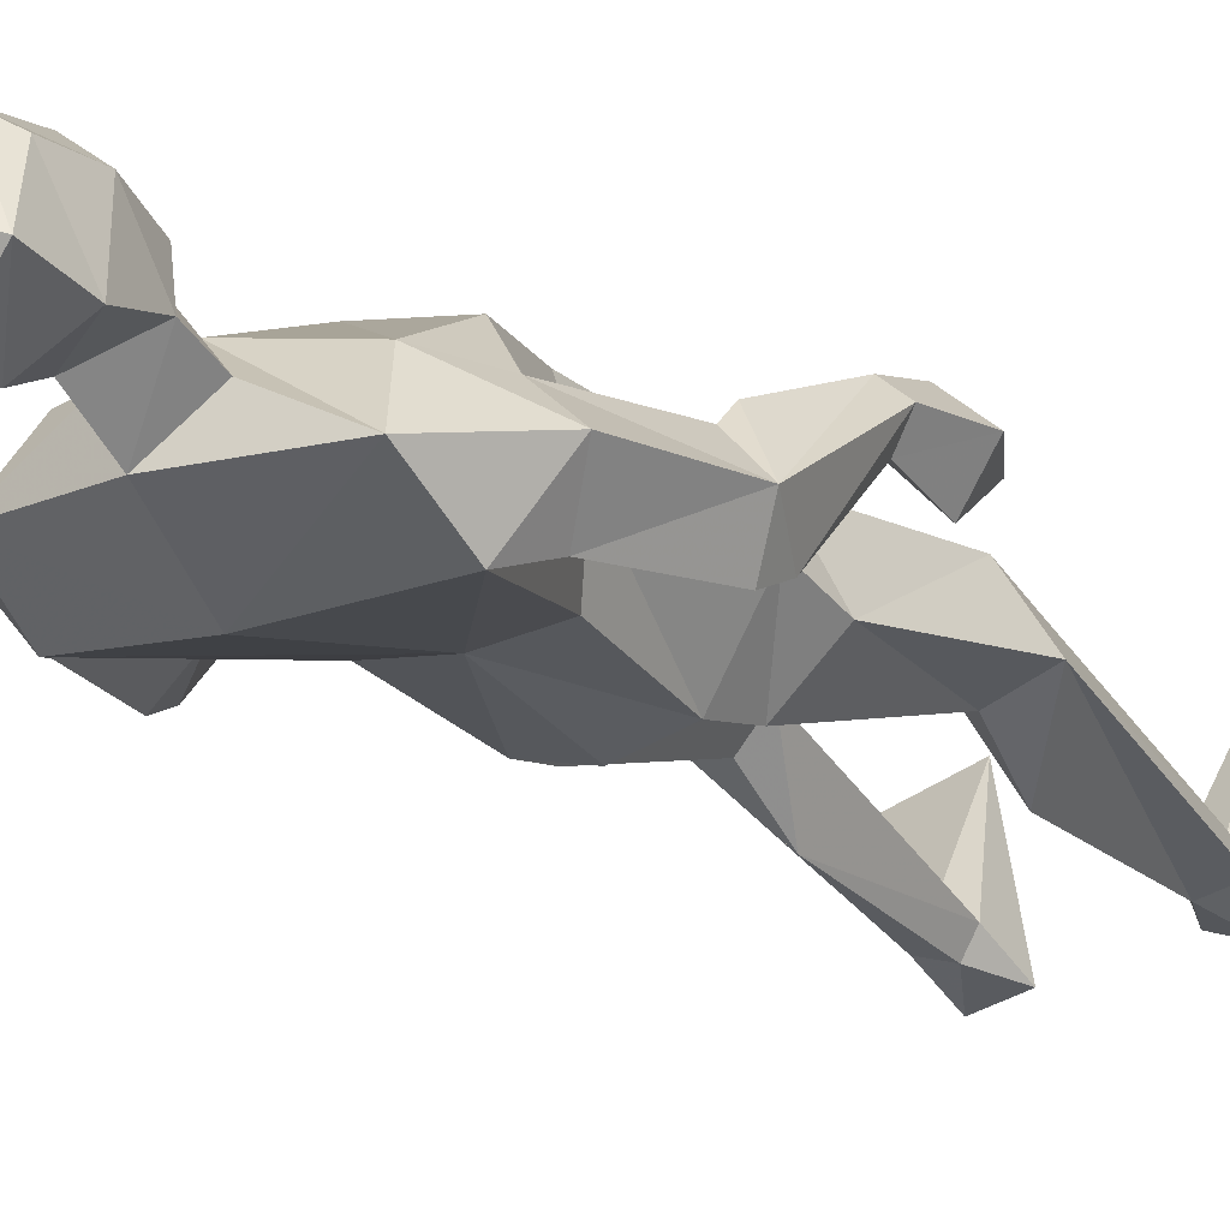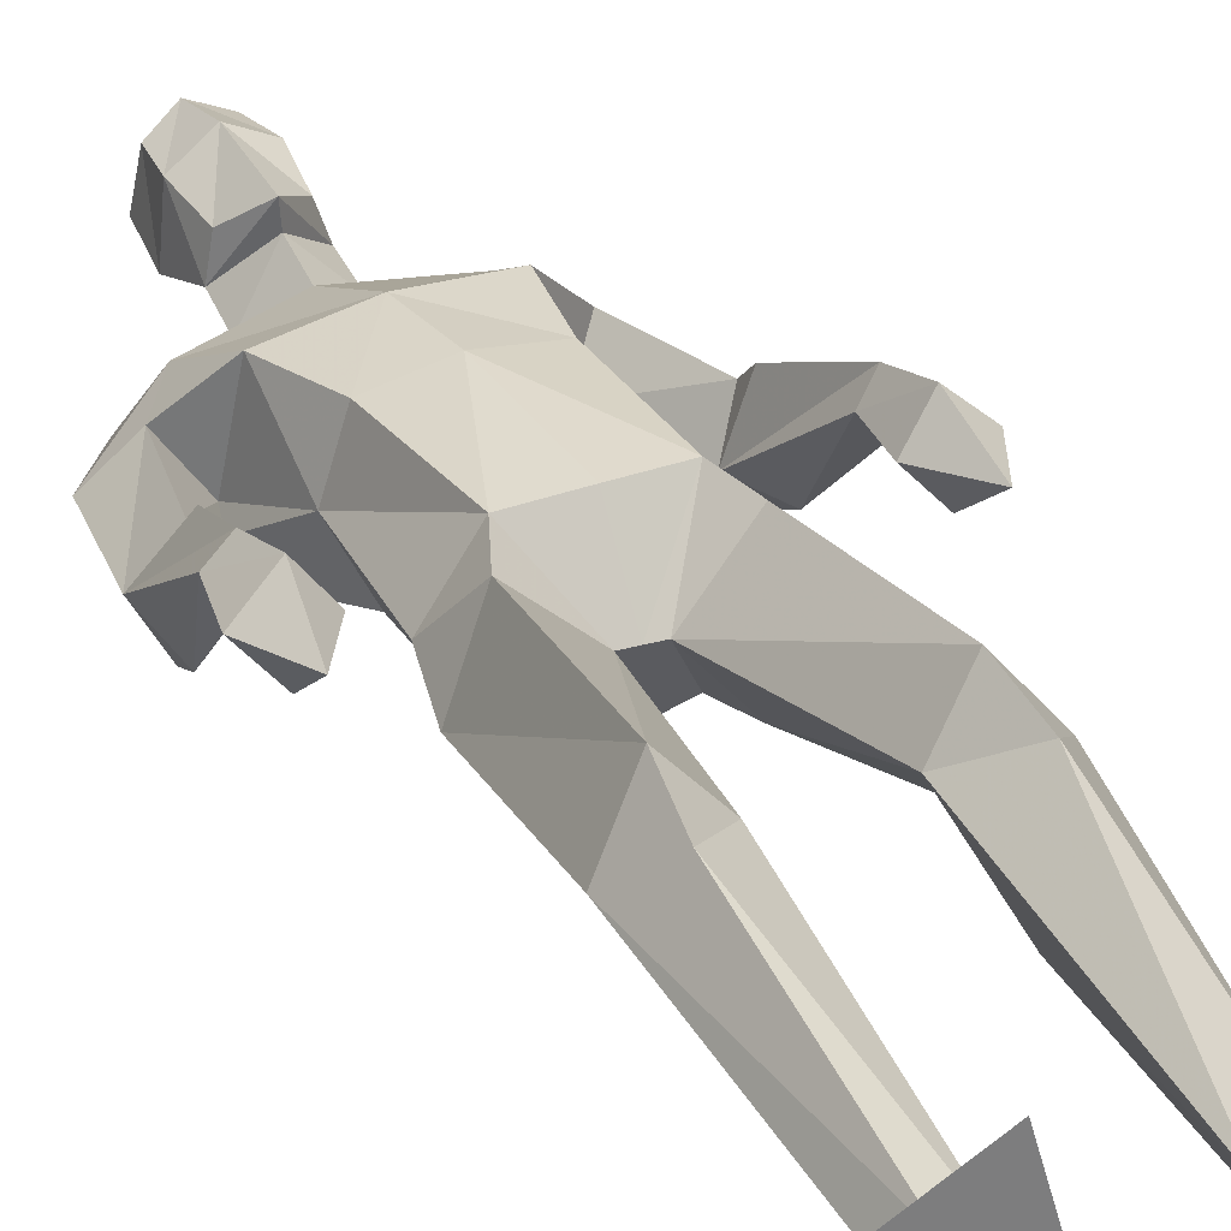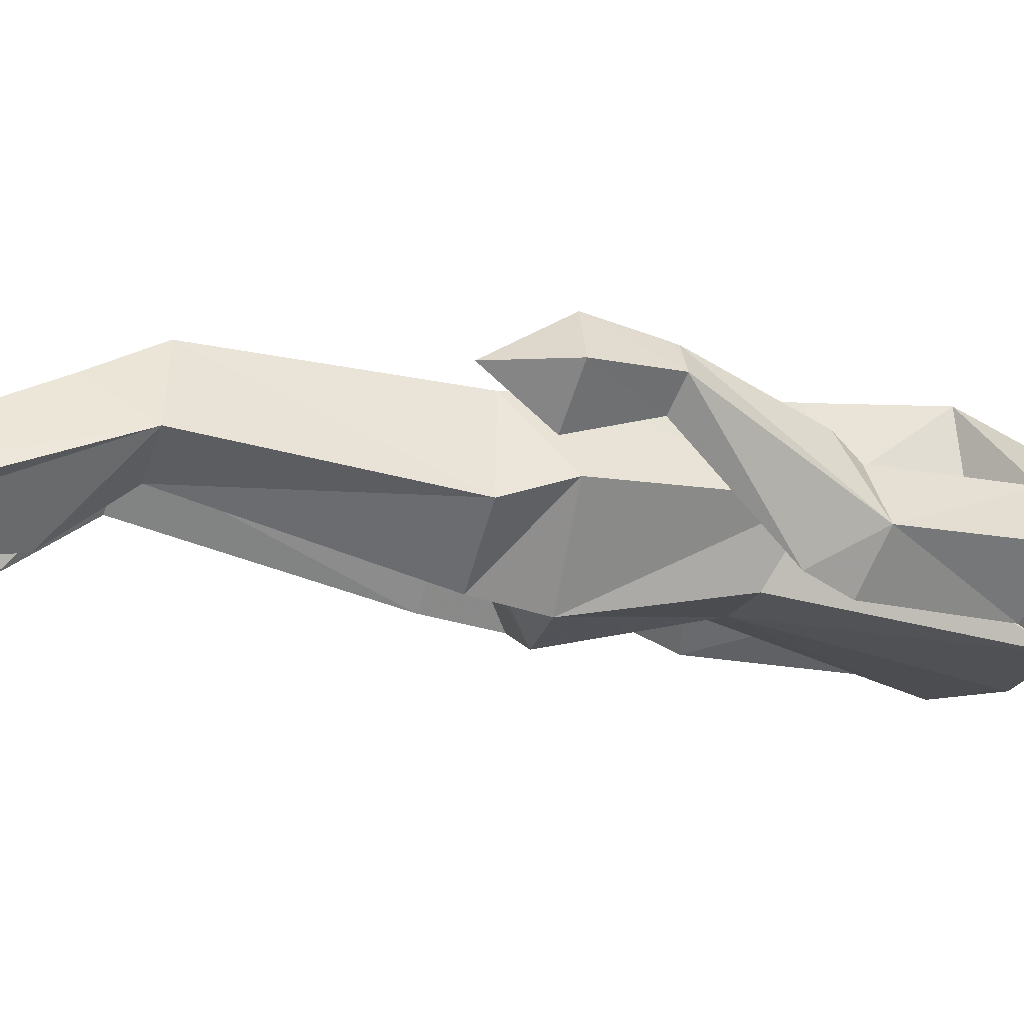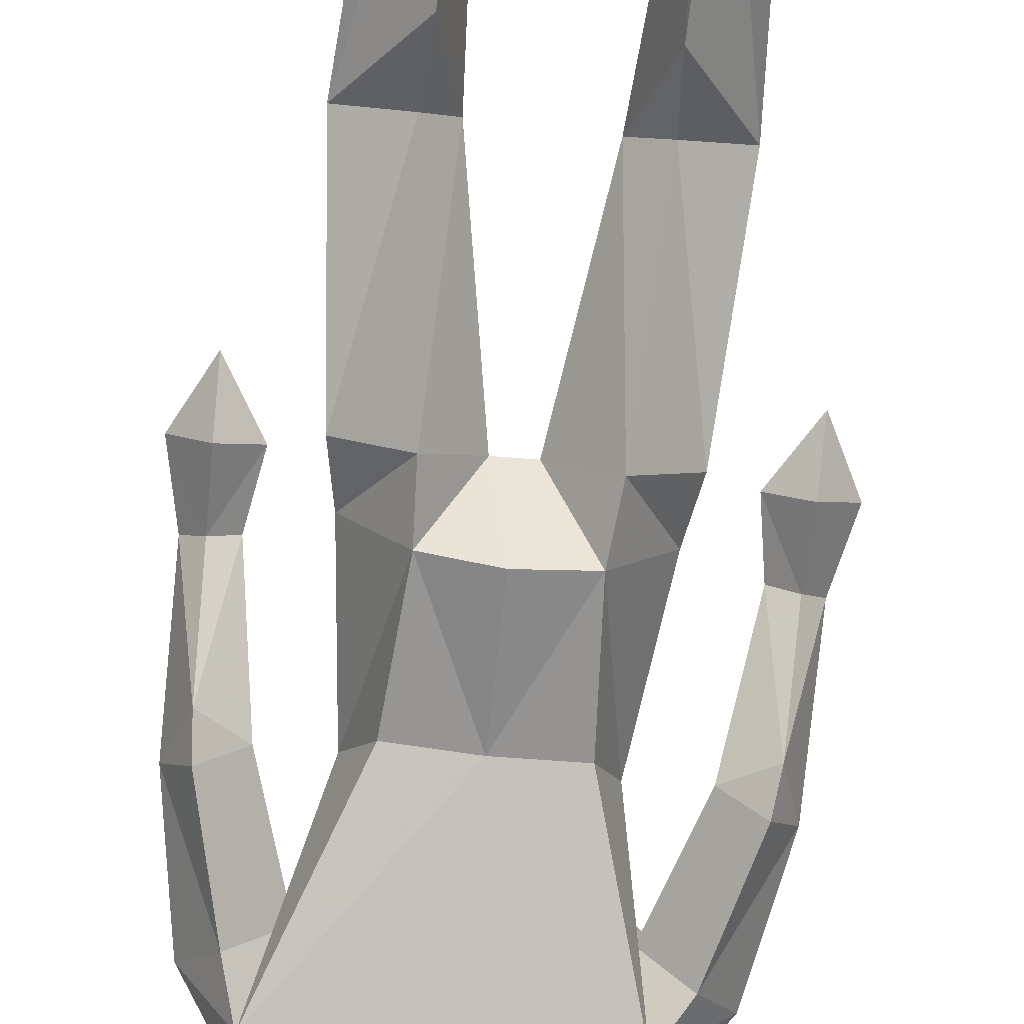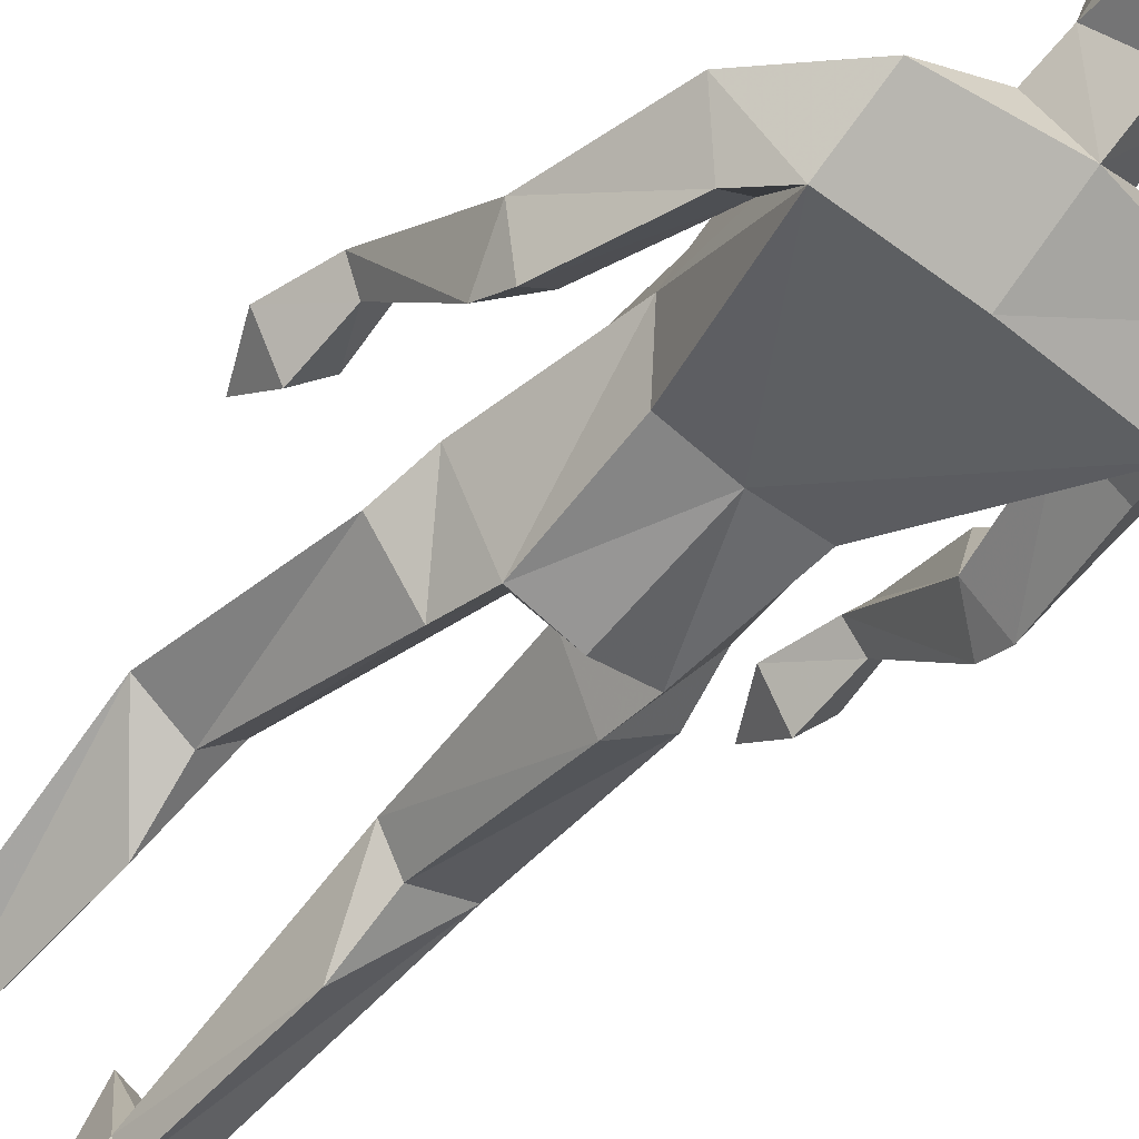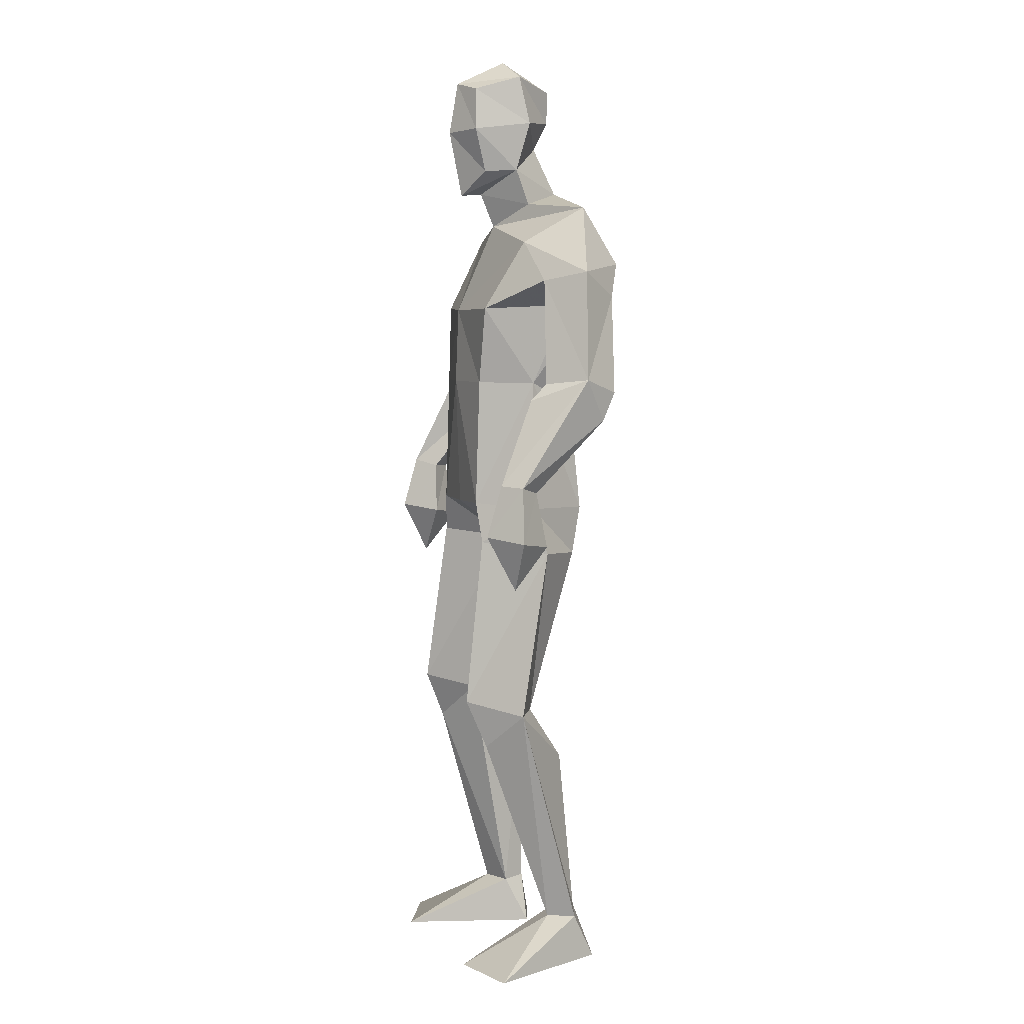
<metadata>
{"format":"obj","ext":"obj","renderer":"f3d","projection":"perspective","resolution":1024,"background":"white","views":[{"elev":-19.4,"azim":-148.5,"up":"+Z"},{"elev":31.7,"azim":-28.2,"up":"+Z"},{"elev":-7.1,"azim":74.8,"up":"+Z"},{"elev":-74.4,"azim":-7.0,"up":"+Z"},{"elev":-51.7,"azim":137.8,"up":"+Z"},{"elev":5.6,"azim":71.1,"up":"+Y"}]}
</metadata>
<code>
v -0.2344 -0.001127 0.2384
v -0.1796 0.6257 0.03632
v -0.214 0.6573 0.197
v -0.1749 1.04 0.1555
v -0.09162 1.846 0.01026
v -0.01523 1.792 0.08215
v -0.02359 2.014 0.1902
v -0.07781 1.921 0.1111
v -0.07979 2.115 0.1336
v -0.08833 2.143 0.02967
v -0.0215 2.131 0.1704
v -0.000989 2.041 -0.04942
v -0.08923 1.924 0.03761
v -0.0932 2.02 0.1354
v -0.09943 2.033 0.006557
v -0.01619 1.869 0.1137
v -0.001571 1.871 -0.07027
v -0.1867 0.1141 -0.05075
v -0.1466 0.002206 -0.05173
v -0.3867 -0.001127 0.1691
v -0.2598 0.1104 -0.03157
v -0.2387 0.002132 -0.08469
v -0.1726 0.4956 -0.04016
v -0.1273 0.6363 0.1002
v -0.2872 0.6344 0.07216
v -0.1262 1.114 -0.09999
v -0.2436 1.018 0.009673
v -0.1342 1.004 -0.07778
v -0.134 1.127 0.1685
v -0.2228 1.123 0.05123
v -0.225 0.5502 0.1528
v -0.1668 0.1101 -0.000502
v -0.232 0.1085 0.0284
v -0.01507 1.114 -0.1295
v -0.04847 1.027 0.03945
v -0.3625 1.347 -0.07037
v -0.3338 1.188 0.1358
v -0.3691 1.202 0.1789
v -0.3297 1.393 0.0952
v -0.3551 1.41 -0.1003
v -0.3979 1.441 -0.01712
v -0.2719 1.668 0.03539
v -0.3281 1.43 0.05845
v -0.4413 1.076 0.1484
v -0.3851 0.9632 0.1486
v -0.3761 1.184 0.09681
v -0.3153 1.072 0.14
v -0.3786 1.06 0.07039
v -0.4116 1.2 0.1419
v -0.369 1.085 0.2118
v -0.2884 1.399 -0.0302
v -0.2966 1.63 -0.1255
v -0.2028 1.763 0.04979
v -0.3535 1.686 -0.03841
v -0.2148 1.616 -0.04741
v -0.1858 1.419 0.03453
v -0.2678 1.716 -0.1593
v -0.01096 1.36 -0.08389
v -0.1857 1.595 0.1385
v -0.1444 1.419 0.1564
v -0.1411 1.362 -0.07042
v -0.2471 1.84 -0.0729
v 0.2828 -0.000444 0.1563
v 0.1233 -0.000395 0.2069
v 0.06263 0.6346 0.09127
v 0.1236 0.621 0.03568
v 0.1342 0.6514 0.2004
v 0.2108 1.011 0.02201
v 0.119 1.359 -0.06755
v 0.09914 1.111 -0.1016
v 0.07322 1.842 0.02303
v 0.04258 2.114 0.1451
v -0.0109 2.184 0.05931
v -0.000627 2.115 -0.05151
v 0.07051 2.143 0.04458
v -0.003972 1.978 -0.01763
v 0.08533 2.033 0.02374
v 0.05509 2.019 0.1493
v 0.04461 1.92 0.1223
v -0.02099 1.865 0.1613
v 0.0697 1.923 0.05177
v 0.0692 0.003718 -0.09148
v 0.1799 0.1097 -0.06097
v 0.08612 0.1122 -0.03483
v 0.1646 0.002299 -0.1141
v 0.2247 0.6249 0.08802
v 0.1945 1.118 0.05269
v 0.1098 1.001 -0.07872
v 0.1057 1.128 0.1669
v 0.1275 1.035 0.1582
v 0.1466 0.1083 -0.002372
v 0.1497 0.5422 0.1559
v 0.1127 0.499 -0.04487
v 0.1101 0.1177 -0.08274
v 0.01288 1.024 0.03723
v -0.01274 1.125 0.1699
v -0.01782 1.025 0.03854
v 0.3431 1.333 -0.06597
v 0.3117 1.38 0.09942
v 0.3359 1.674 -0.02699
v 0.1999 1.6 -0.02875
v 0.2757 1.619 -0.1126
v 0.2628 1.655 0.05013
v 0.3104 1.417 0.06232
v 0.3446 1.071 0.2166
v 0.3573 0.9487 0.1537
v 0.2899 1.059 0.1453
v 0.416 1.06 0.1526
v 0.3523 1.045 0.07521
v 0.3892 1.184 0.146
v 0.3531 1.17 0.1014
v 0.347 1.188 0.1833
v 0.3111 1.175 0.1406
v 0.2694 1.385 -0.02518
v 0.3345 1.397 -0.09689
v 0.3787 1.427 -0.01471
v 0.1521 1.592 0.1585
v 0.1848 1.746 0.07268
v 0.2279 1.695 -0.1425
v 0.2224 1.827 -0.06105
v 0.1161 1.417 0.1611
v 0.1617 1.416 0.04105
v -0.02139 1.589 0.1701
v -0.01451 1.418 0.1793
v 0.003421 1.719 -0.1683
f 20 1 33
f 27 28 2
f 27 2 25
f 28 35 24
f 28 24 2
f 35 4 3
f 35 3 24
f 4 27 3
f 3 27 25
f 61 58 26
f 26 58 34
f 5 62 6
f 6 62 53
f 7 14 8
f 7 8 80
f 11 9 14
f 11 14 7
f 73 10 11
f 11 10 9
f 74 10 73
f 10 74 12
f 10 12 15
f 15 12 76
f 15 76 13
f 14 15 13
f 14 13 8
f 9 10 15
f 9 15 14
f 8 13 80
f 80 13 16
f 5 17 62
f 13 76 17
f 13 17 5
f 16 13 5
f 16 5 6
f 32 19 18
f 21 20 33
f 32 1 19
f 22 20 21
f 18 19 22
f 33 1 32
f 18 22 21
f 22 19 20
f 20 19 1
f 2 23 25
f 24 23 2
f 25 31 3
f 3 31 24
f 30 26 28
f 30 28 27
f 35 28 26
f 29 30 4
f 4 30 27
f 29 4 35
f 24 31 32
f 32 31 33
f 31 25 33
f 33 25 21
f 23 24 32
f 23 32 18
f 25 23 18
f 25 18 21
f 26 34 35
f 35 34 97
f 96 29 35
f 96 35 97
f 36 51 37
f 36 37 46
f 41 36 49
f 49 36 46
f 39 41 38
f 38 41 49
f 51 39 38
f 51 38 37
f 54 52 41
f 41 52 40
f 52 55 40
f 40 55 51
f 42 54 41
f 42 41 43
f 55 42 43
f 55 43 51
f 44 45 50
f 50 45 47
f 48 45 44
f 47 45 48
f 49 46 44
f 44 46 48
f 46 37 47
f 46 47 48
f 38 49 50
f 50 49 44
f 37 38 50
f 37 50 47
f 43 39 51
f 41 39 43
f 51 36 40
f 40 36 41
f 55 59 42
f 42 59 53
f 55 52 57
f 62 57 54
f 54 57 52
f 53 62 54
f 53 54 42
f 60 56 29
f 29 56 30
f 55 57 56
f 56 57 61
f 59 55 56
f 59 56 60
f 57 125 58
f 57 58 61
f 123 59 60
f 123 60 124
f 124 60 29
f 124 29 96
f 6 53 123
f 123 53 59
f 56 61 26
f 56 26 30
f 62 17 125
f 62 125 57
f 63 91 64
f 88 68 66
f 66 68 86
f 95 88 65
f 65 88 66
f 90 95 67
f 67 95 65
f 68 90 67
f 68 67 86
f 58 69 70
f 58 70 34
f 120 71 6
f 120 6 118
f 78 7 79
f 79 7 80
f 72 11 78
f 78 11 7
f 75 73 11
f 75 11 72
f 74 73 75
f 74 75 12
f 12 75 77
f 12 77 76
f 76 77 81
f 77 78 81
f 81 78 79
f 75 72 77
f 77 72 78
f 81 79 80
f 81 80 16
f 71 120 17
f 76 81 17
f 17 81 71
f 81 16 71
f 71 16 6
f 84 94 82
f 83 91 63
f 84 82 64
f 85 83 63
f 94 85 82
f 91 84 64
f 94 83 85
f 82 85 63
f 82 63 64
f 66 86 93
f 65 66 93
f 86 67 92
f 67 65 92
f 70 87 88
f 88 87 68
f 95 70 88
f 87 89 90
f 87 90 68
f 89 95 90
f 92 65 84
f 92 84 91
f 86 92 91
f 86 91 83
f 65 93 84
f 84 93 94
f 93 86 94
f 94 86 83
f 34 70 95
f 34 95 97
f 89 96 97
f 89 97 95
f 114 98 113
f 113 98 111
f 98 116 110
f 98 110 111
f 116 99 112
f 116 112 110
f 99 114 112
f 112 114 113
f 102 100 116
f 102 116 115
f 101 102 115
f 101 115 114
f 100 103 116
f 116 103 104
f 103 101 104
f 104 101 114
f 108 105 106
f 105 107 106
f 109 108 106
f 107 109 106
f 111 110 108
f 111 108 109
f 113 111 107
f 107 111 109
f 110 112 105
f 110 105 108
f 112 113 105
f 105 113 107
f 104 114 99
f 116 104 99
f 114 115 98
f 115 116 98
f 101 103 117
f 103 118 117
f 101 119 102
f 119 120 100
f 119 100 102
f 120 118 100
f 100 118 103
f 122 121 89
f 122 89 87
f 119 101 122
f 119 122 69
f 101 117 122
f 122 117 121
f 125 119 58
f 58 119 69
f 117 123 121
f 121 123 124
f 121 124 89
f 89 124 96
f 118 6 123
f 118 123 117
f 69 122 70
f 70 122 87
f 17 120 125
f 125 120 119

</code>
